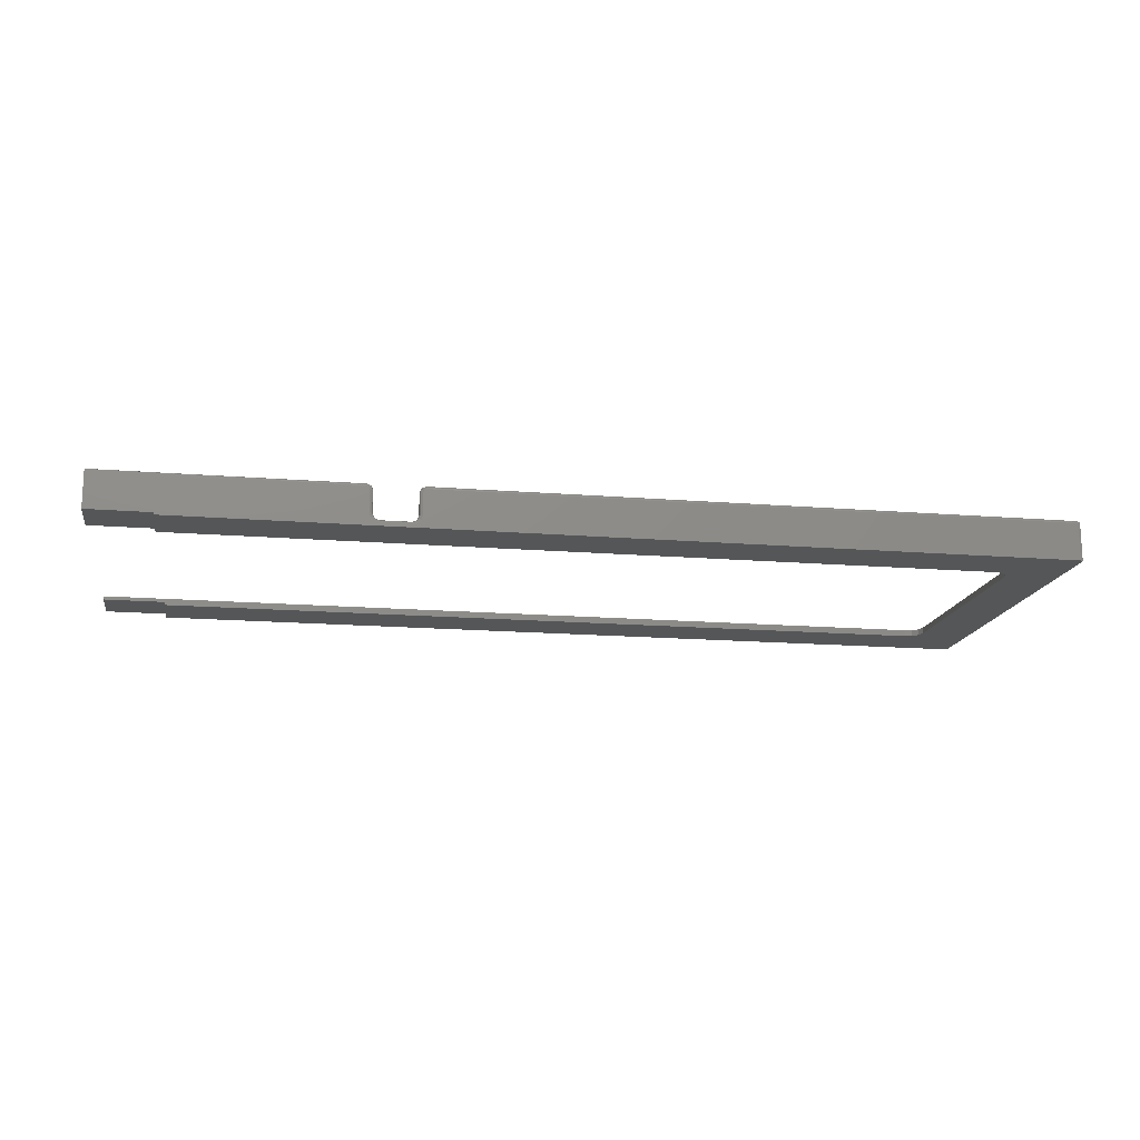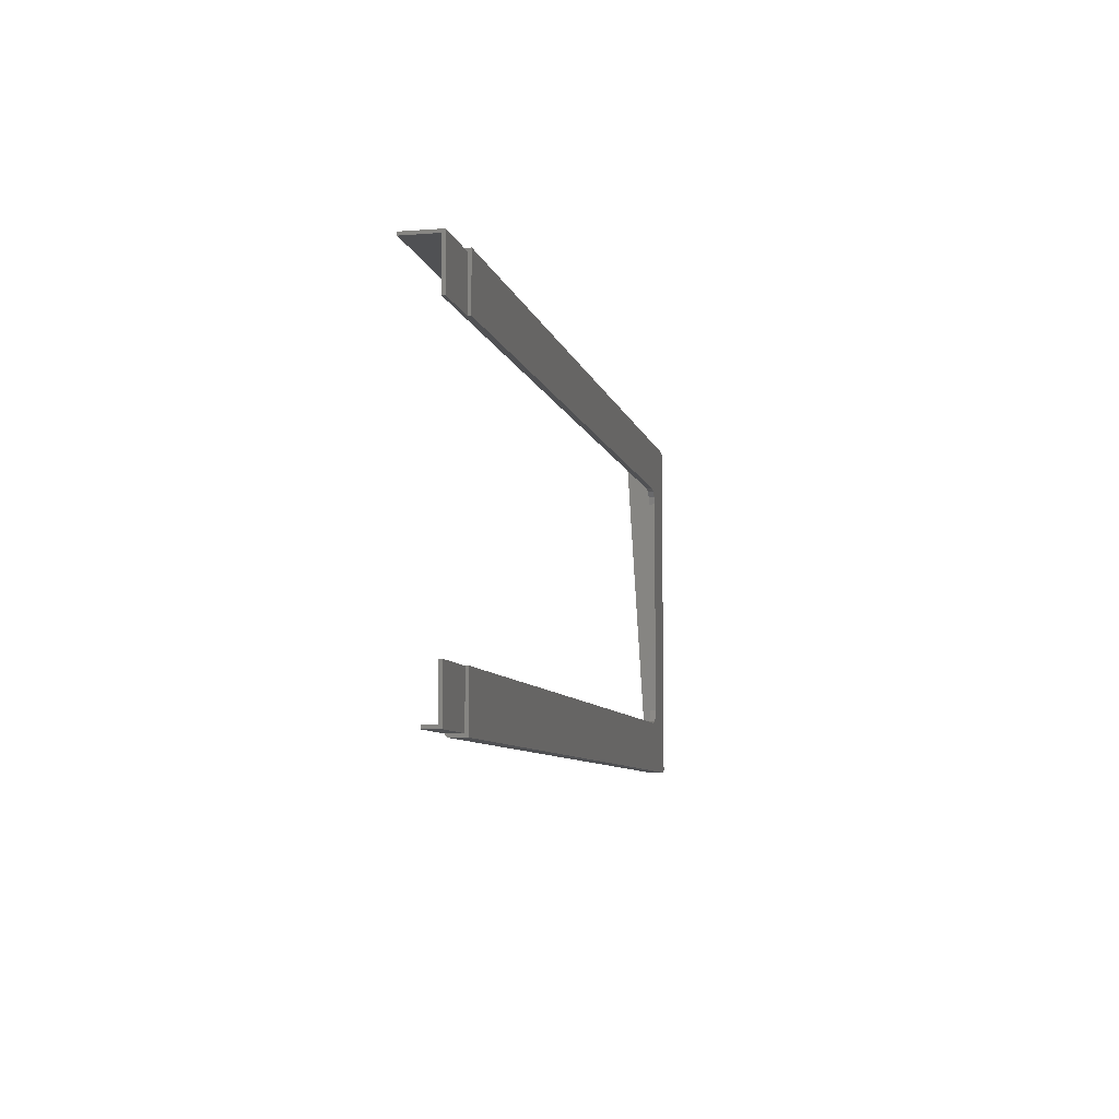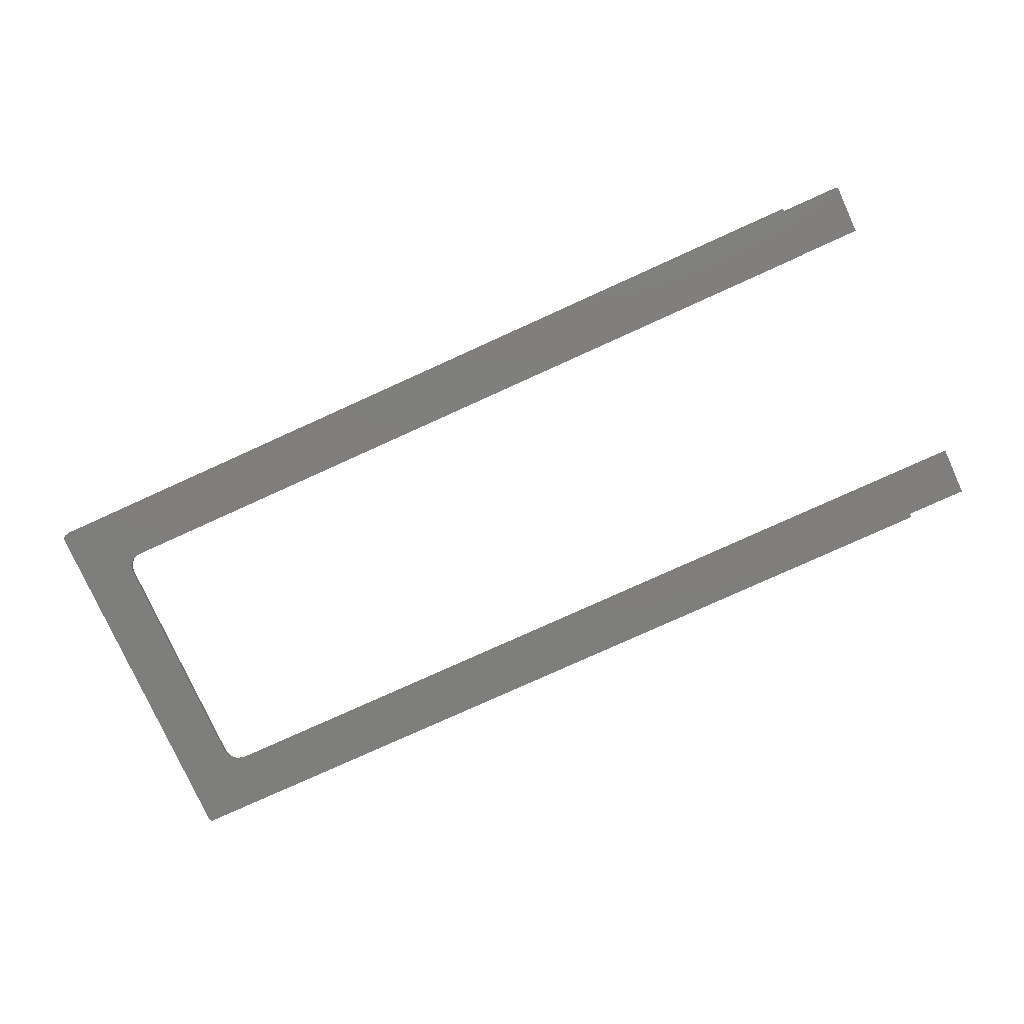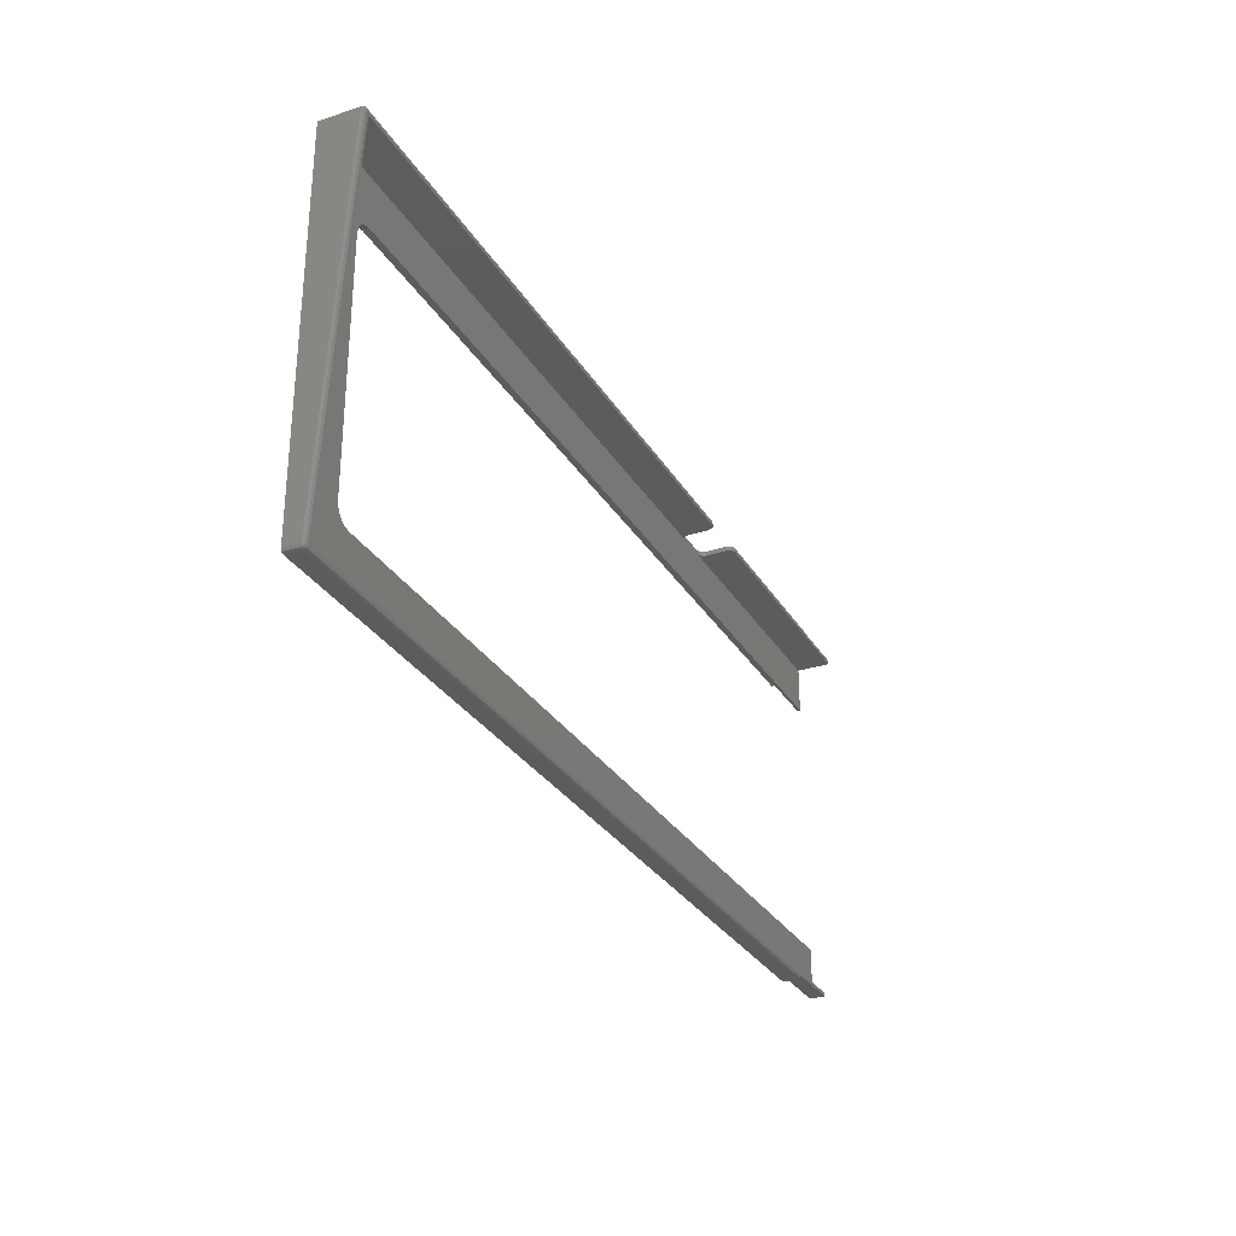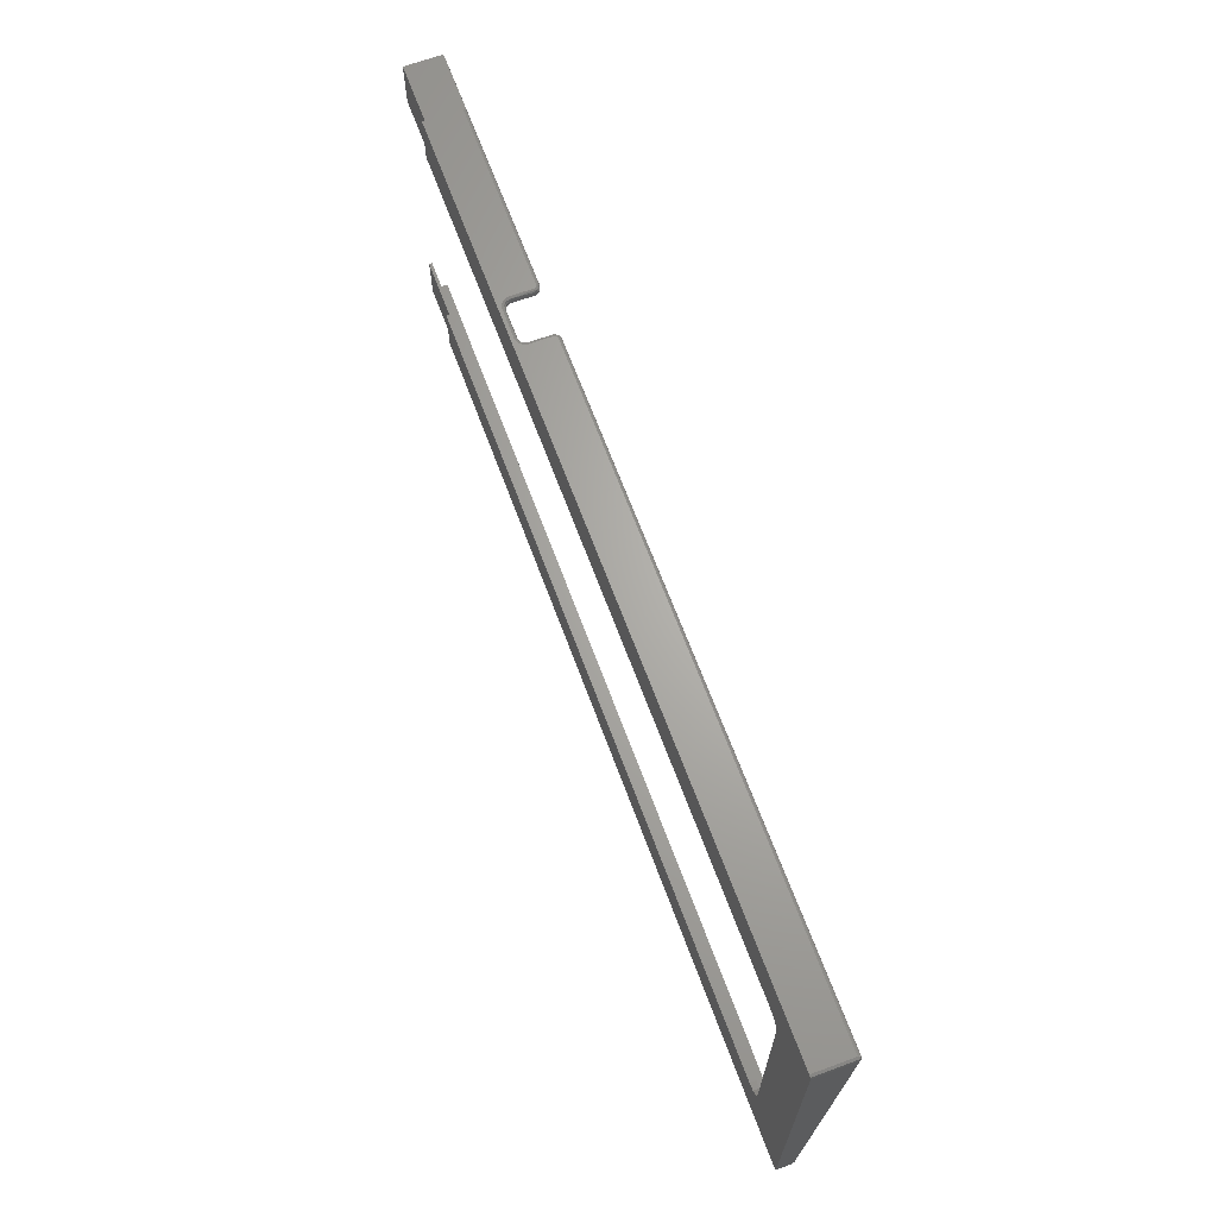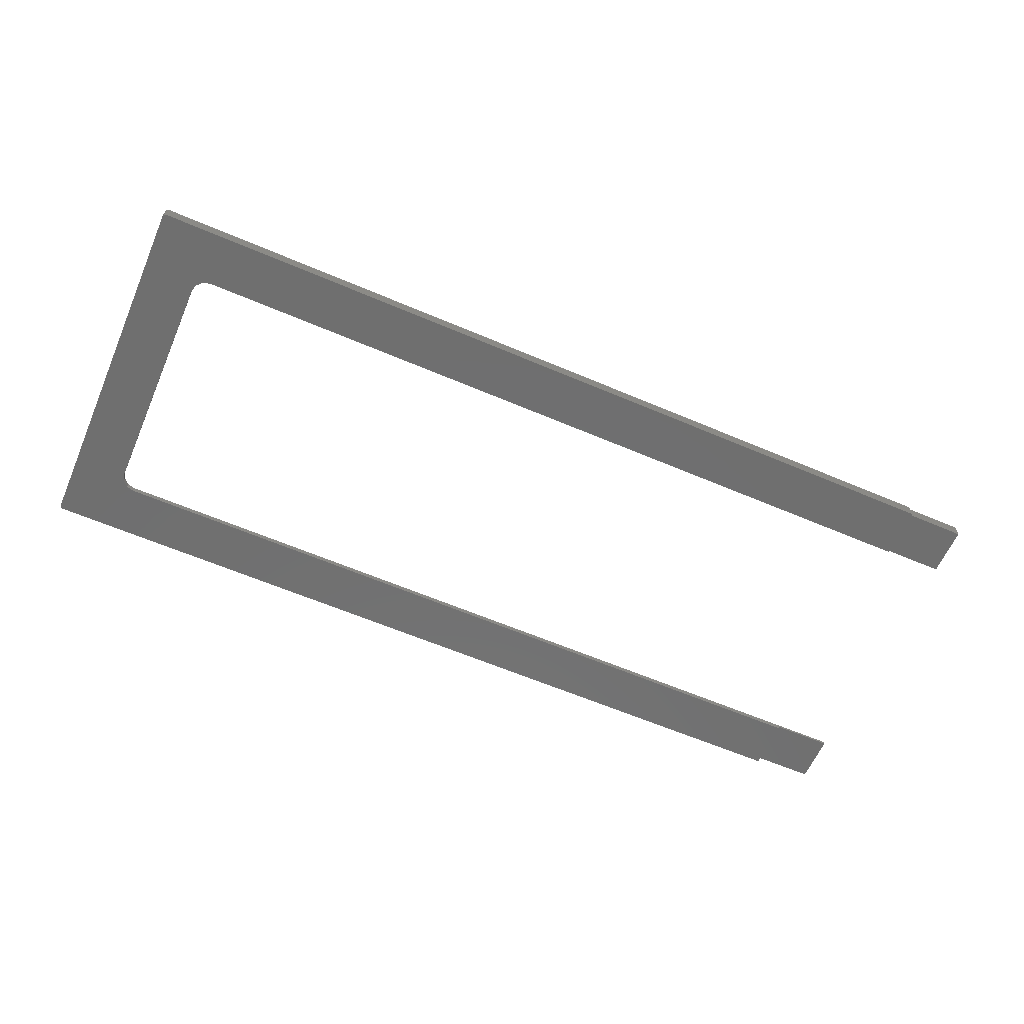
<metadata>
{"format":"stl","ext":"stl","renderer":"f3d","projection":"perspective","resolution":1024,"background":"white","views":[{"elev":-15.8,"azim":170.3,"up":"+Z"},{"elev":-7.6,"azim":102.3,"up":"+Y"},{"elev":-78.2,"azim":24.4,"up":"+Z"},{"elev":-29.6,"azim":-64.4,"up":"+Y"},{"elev":66.2,"azim":-110.3,"up":"+Y"},{"elev":-61.5,"azim":-23.5,"up":"+Z"}]}
</metadata>
<code>
# stl→obj: 150 verts, 296 faces
v -245.3 56.5 0
v -245 57.21 0
v 34.66 40.5 0
v -223.3 40.5 0
v -225.8 39.83 0
v -227.7 38 0
v -228.3 35.5 0
v -228.3 -39.5 0
v -245.3 -60.5 0
v -227.7 -42 0
v -225.8 -43.83 0
v -223.3 -44.5 0
v 34.66 -44.5 0
v 34.66 -61.5 0
v -244.3 -61.5 0
v -245 -61.21 0
v -244.3 57.5 0
v 34.66 57.5 0
v 34.66 57.5 11.94
v 34.66 56.5 1
v 34.66 57.23 12.62
v 34.66 56.5 12.94
v 34.66 56.56 12.94
v 34.66 40.5 1
v 54.66 56.5 1
v 54.66 56.5 12.94
v -25.34 56.97 12.82
v -25.34 56.44 12.94
v 54.66 56.44 12.94
v 54.66 56.56 12.94
v -25.34 57.5 11.94
v -25.34 57.36 12.46
v -244.3 57.5 11.94
v -42.84 57.5 11.94
v -42.39 57.5 11.83
v -42.05 57.5 11.55
v -41.84 57.5 10.94
v -41.84 57.5 4
v -41.44 57.5 2.5
v -40.34 57.5 1.402
v -38.84 57.5 1
v -29.34 57.5 1
v -26.34 57.5 4
v -26.34 57.5 10.94
v -26.24 57.5 11.39
v -25.96 57.5 11.73
v -27.84 57.5 1.402
v -26.74 57.5 2.5
v 54.66 55.5 2
v 54.66 55.5 12.88
v 54.66 40.5 1
v 54.66 40.5 2
v 34.66 -60.5 1
v 34.66 -44.5 1
v 34.66 -60.5 5.99
v 34.66 -60.56 5.986
v 34.66 -61.5 4.988
v 34.66 -61.23 5.674
v 54.66 -60.5 1
v 54.66 -60.5 5.99
v 54.66 -59.5 6.049
v -242.3 -59.5 6.049
v -244.3 56.44 12.94
v -244.3 -60.56 5.986
v -243.3 54.5 12.82
v -243.2 54.96 12.85
v -242.9 55.31 12.87
v -242.3 55.5 12.88
v -42.84 55.5 12.88
v -42.84 56.44 12.94
v -242.8 -59.39 6.055
v -243.2 -59.08 6.074
v -243.3 -58.5 6.108
v -244.3 -61.23 5.674
v -244.3 -61.5 4.988
v 54.66 -44.5 1
v 54.66 -44.5 2
v 54.66 -59.5 2
v -223.3 -44.5 2
v -223.3 40.5 2
v -27.34 55.5 4
v -26.97 55.5 12.05
v -27.34 55.5 10.88
v -27.34 55.5 2
v -25.34 55.5 12.88
v -26.25 55.5 12.66
v -27.61 55.5 3
v -28.34 55.5 2.268
v -29.34 55.5 2
v -242.3 -59.5 2
v -225.8 -43.83 2
v -227.7 -42 2
v -228.3 -39.5 2
v -242.3 55.5 2
v -242.8 55.37 2
v -242.8 -59.37 2
v -228.3 35.5 2
v -227.7 38 2
v -225.8 39.83 2
v -40.84 55.5 2
v -29.34 56.5 2
v -38.84 56.5 2
v -38.84 55.5 2
v -243.2 -59 2
v -243.2 55 2
v -243.3 -58.5 2
v -243.3 54.5 2
v -40.84 55.5 10.88
v -41.22 55.5 12.05
v -40.84 55.5 4
v -39.84 55.5 2.268
v -40.57 55.5 3
v -41.93 55.5 12.66
v -245.3 56.5 11.94
v -245.3 -60.5 4.988
v -244.3 56.97 12.82
v -42.84 56.97 12.82
v -244.3 57.36 12.46
v -42.84 57.36 12.46
v -245 57.21 11.94
v -245 -61.21 4.988
v -245 -61.01 5.473
v -245 -60.54 5.694
v -245 56.46 12.64
v -245 56.98 12.45
v -40.26 56.5 2.586
v -40.84 56.5 4
v -40.84 56.5 10.94
v -41.26 56.46 12.17
v -41.94 56.45 12.72
v -27.93 56.5 2.586
v -27.34 56.5 4
v -27.34 56.5 10.94
v -26.57 56.45 12.51
v -27.13 56.47 11.84
v -42.06 57.19 12.48
v -41.14 57.21 10.94
v -41.17 57.2 11.31
v -41.14 57.21 4
v -40.83 57.21 2.854
v -38.84 57.21 1.707
v -39.99 57.21 2.014
v -29.34 57.21 1.707
v -28.2 57.21 2.014
v -27.05 57.21 4
v -27.36 57.21 2.854
v -26.84 57.37 10.94
v -27.21 57 10.94
v -26.88 57.2 11.71
v -25.72 57.19 12.62
f 1 2 3
f 1 3 4
f 1 4 5
f 1 5 6
f 1 6 7
f 1 7 8
f 1 8 9
f 9 8 10
f 9 10 11
f 9 11 12
f 9 12 13
f 9 13 14
f 9 14 15
f 9 15 16
f 2 17 3
f 3 17 18
f 18 19 20
f 20 19 21
f 20 21 22
f 22 21 23
f 20 24 18
f 18 24 3
f 25 20 26
f 26 20 22
f 23 21 27
f 23 27 28
f 23 28 29
f 23 29 26
f 23 26 30
f 19 31 21
f 21 31 32
f 21 32 27
f 17 33 34
f 17 34 35
f 17 35 36
f 17 36 37
f 17 37 38
f 17 38 39
f 17 39 40
f 17 40 41
f 17 41 42
f 43 44 45
f 43 45 46
f 43 46 31
f 18 17 42
f 18 42 47
f 18 47 48
f 18 48 43
f 18 43 31
f 18 31 19
f 49 29 50
f 26 29 25
f 25 29 49
f 25 49 51
f 51 49 52
f 20 25 24
f 24 25 51
f 26 22 30
f 30 22 23
f 53 14 54
f 54 14 13
f 53 55 14
f 14 55 56
f 14 56 57
f 57 56 58
f 53 59 55
f 55 59 60
f 55 61 62
f 56 55 62
f 60 61 55
f 63 64 65
f 63 65 66
f 63 66 67
f 63 67 68
f 63 68 69
f 63 69 70
f 64 56 62
f 64 62 71
f 64 71 72
f 64 72 73
f 64 73 65
f 56 64 58
f 58 64 74
f 58 74 57
f 57 74 75
f 57 75 14
f 14 75 15
f 76 77 59
f 59 77 78
f 59 78 60
f 60 78 61
f 54 76 53
f 53 76 59
f 76 54 77
f 77 54 79
f 79 54 13
f 79 13 12
f 24 51 52
f 52 80 24
f 24 80 4
f 24 4 3
f 81 82 83
f 84 49 50
f 84 50 85
f 84 85 86
f 84 86 82
f 84 82 81
f 84 81 87
f 84 87 88
f 84 88 89
f 61 78 62
f 62 78 90
f 29 28 50
f 50 28 85
f 84 89 52
f 84 52 49
f 90 78 77
f 90 77 79
f 90 79 91
f 90 91 92
f 90 92 93
f 90 93 94
f 90 94 95
f 90 95 96
f 94 93 97
f 94 97 98
f 94 98 99
f 94 99 80
f 94 80 100
f 101 102 89
f 89 102 103
f 89 103 52
f 100 80 103
f 103 80 52
f 96 95 104
f 104 95 105
f 104 105 106
f 106 105 107
f 65 73 107
f 107 73 106
f 108 109 110
f 100 103 111
f 100 111 112
f 100 112 110
f 100 110 109
f 100 109 113
f 100 113 69
f 100 69 68
f 100 68 94
f 105 65 107
f 65 105 66
f 66 105 95
f 66 95 67
f 67 95 94
f 67 94 68
f 96 62 90
f 62 96 71
f 71 96 104
f 71 104 72
f 72 104 106
f 72 106 73
f 114 1 115
f 115 1 9
f 63 70 116
f 116 70 117
f 116 117 118
f 118 117 119
f 118 119 33
f 33 119 34
f 1 114 2
f 2 114 120
f 2 120 17
f 17 120 33
f 115 9 121
f 121 9 16
f 121 16 75
f 75 16 15
f 115 121 122
f 115 122 123
f 121 75 122
f 122 75 74
f 122 74 123
f 123 74 64
f 114 115 124
f 124 115 123
f 124 123 63
f 63 123 64
f 114 124 125
f 114 125 120
f 118 120 125
f 33 120 118
f 124 63 125
f 125 63 116
f 125 116 118
f 111 126 112
f 112 126 127
f 112 127 110
f 102 126 103
f 103 126 111
f 128 108 127
f 127 108 110
f 108 128 109
f 109 128 129
f 109 129 113
f 113 129 130
f 113 130 69
f 69 130 70
f 87 131 88
f 88 131 101
f 88 101 89
f 132 131 81
f 81 131 87
f 132 81 133
f 133 81 83
f 85 28 86
f 86 28 134
f 86 134 82
f 82 134 135
f 82 135 83
f 83 135 133
f 117 136 119
f 37 36 137
f 137 36 138
f 137 138 128
f 128 138 129
f 129 138 130
f 130 138 136
f 130 136 70
f 70 136 117
f 138 36 136
f 136 36 35
f 136 35 119
f 119 35 34
f 38 37 139
f 139 37 137
f 139 137 127
f 127 137 128
f 127 126 140
f 127 140 139
f 102 141 142
f 102 142 126
f 126 142 140
f 38 139 39
f 39 139 140
f 39 140 40
f 40 140 142
f 40 142 41
f 41 142 141
f 42 41 143
f 143 41 141
f 143 141 101
f 101 141 102
f 101 131 144
f 101 144 143
f 132 145 146
f 132 146 131
f 131 146 144
f 42 143 47
f 47 143 144
f 47 144 48
f 48 144 146
f 48 146 43
f 43 146 145
f 44 43 147
f 147 43 145
f 147 145 148
f 132 133 145
f 145 133 148
f 46 149 150
f 149 46 45
f 31 46 32
f 32 46 150
f 32 150 27
f 148 133 149
f 149 133 135
f 149 135 150
f 150 135 134
f 150 134 27
f 27 134 28
f 45 44 149
f 149 44 147
f 149 147 148
f 7 97 8
f 8 97 93
f 92 8 93
f 8 92 10
f 10 92 91
f 10 91 11
f 11 91 79
f 11 79 12
f 99 4 80
f 4 99 5
f 5 99 98
f 5 98 6
f 6 98 97
f 6 97 7

</code>
